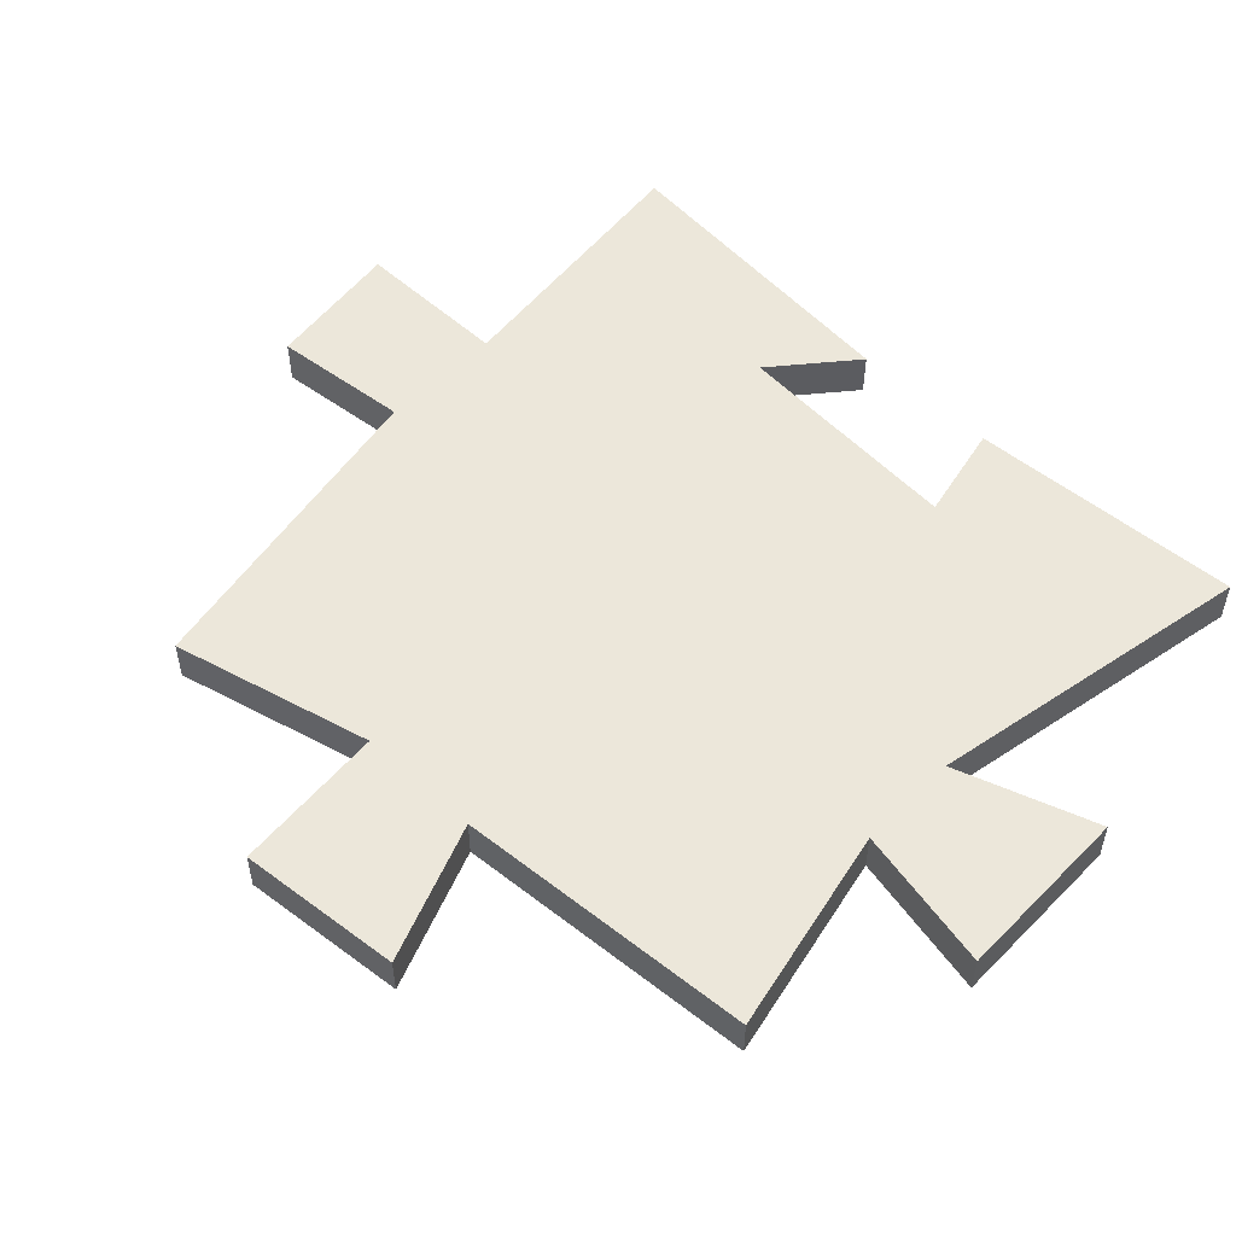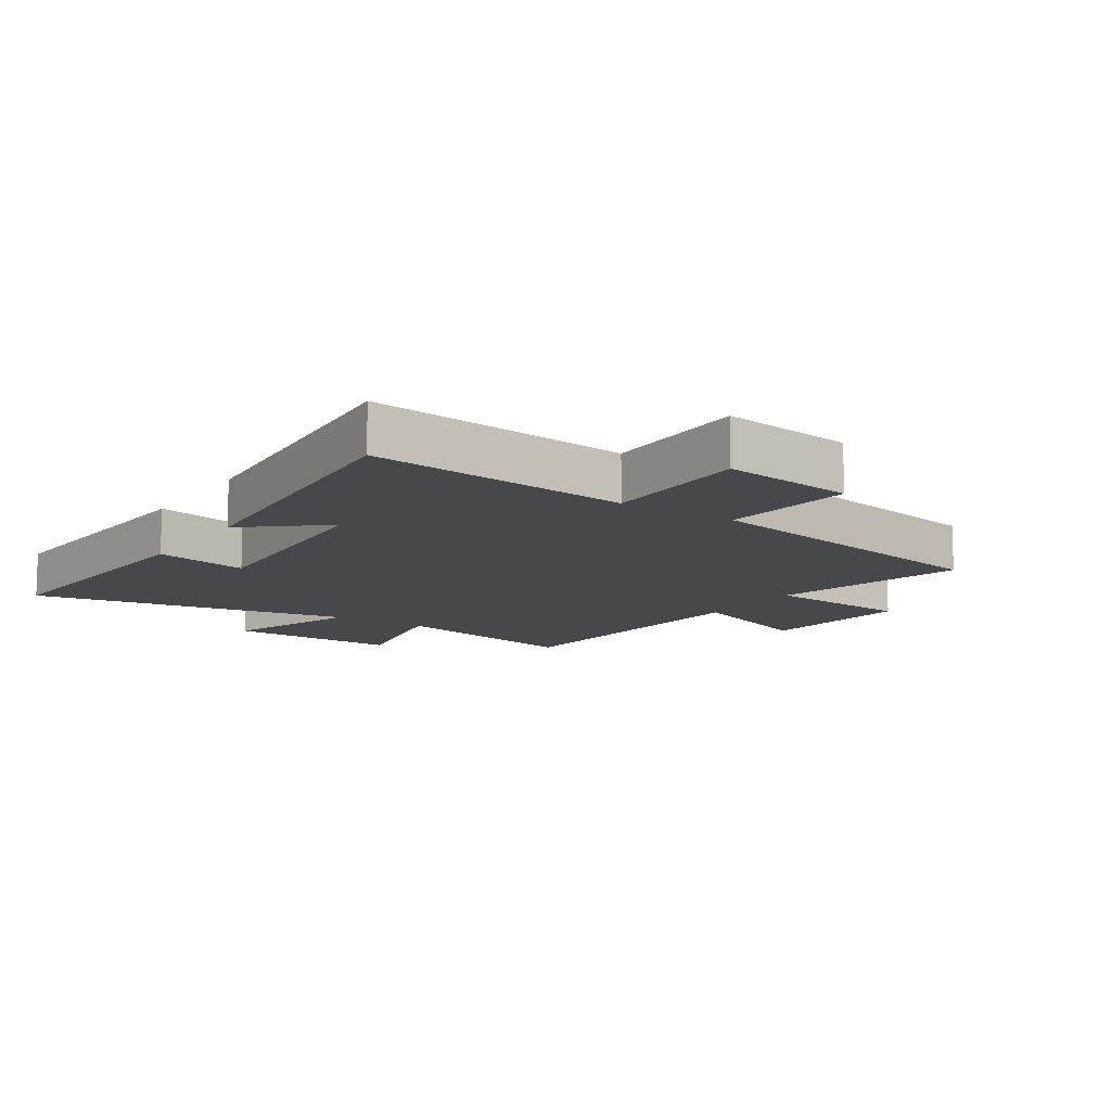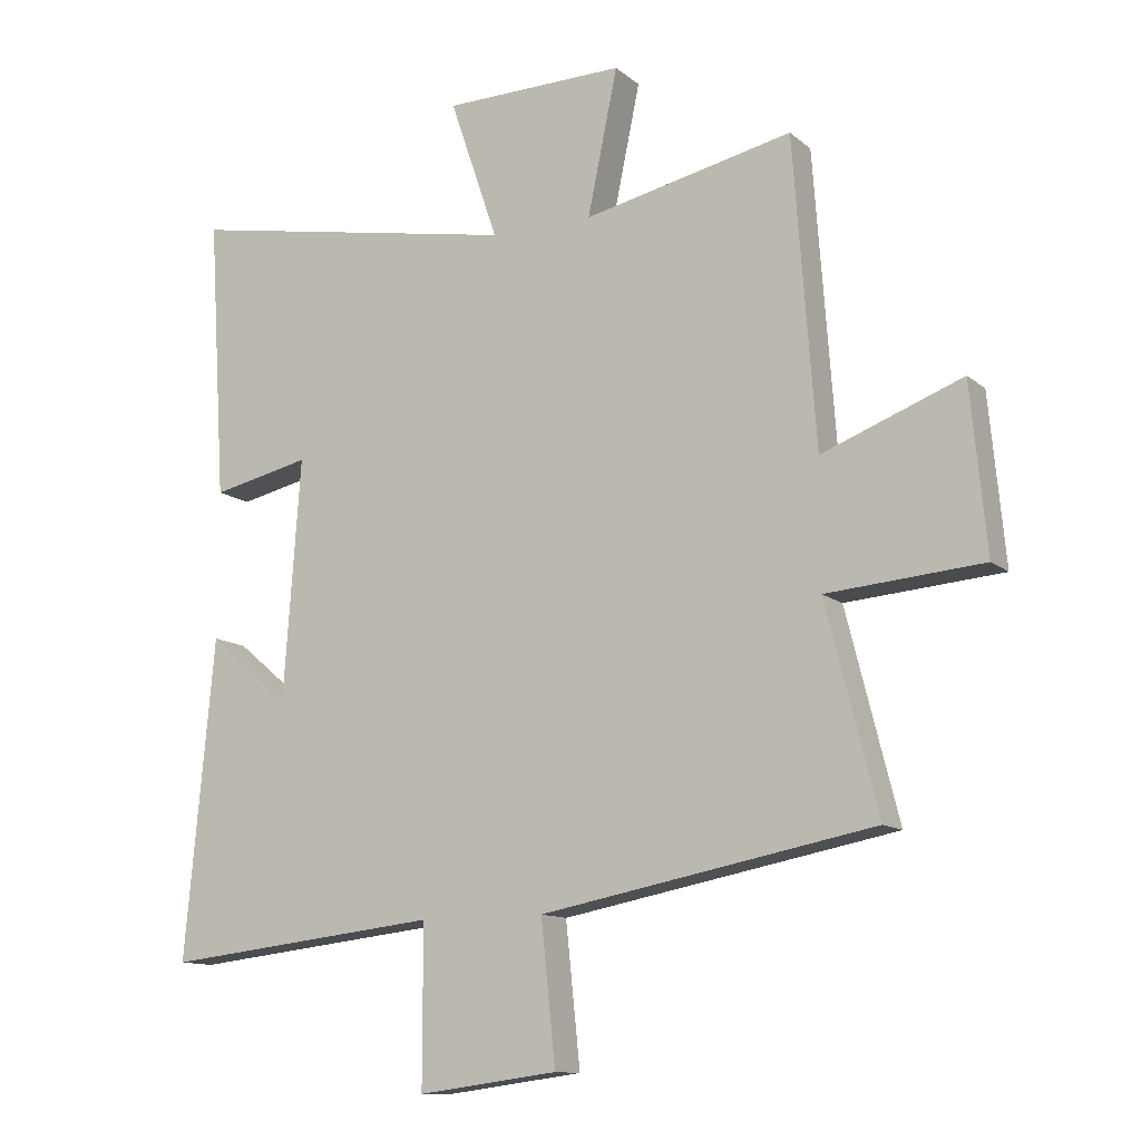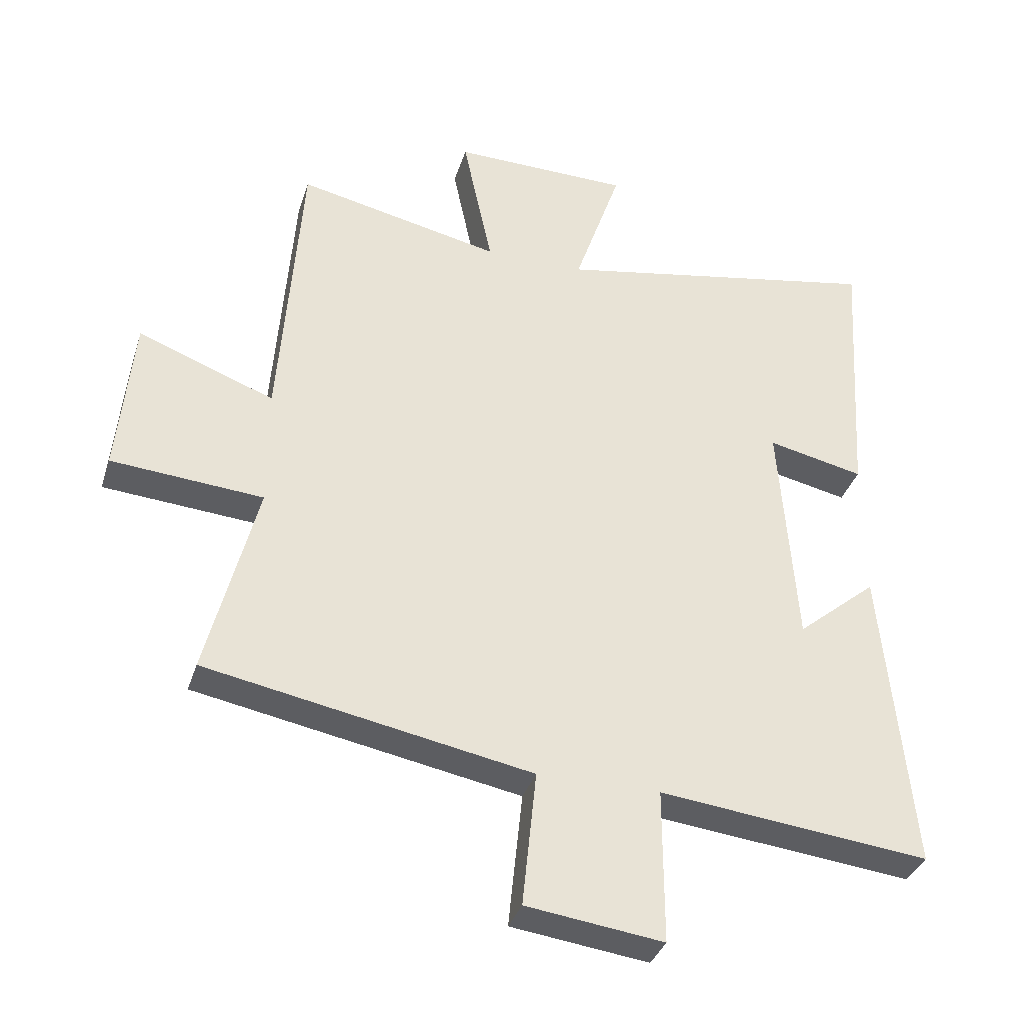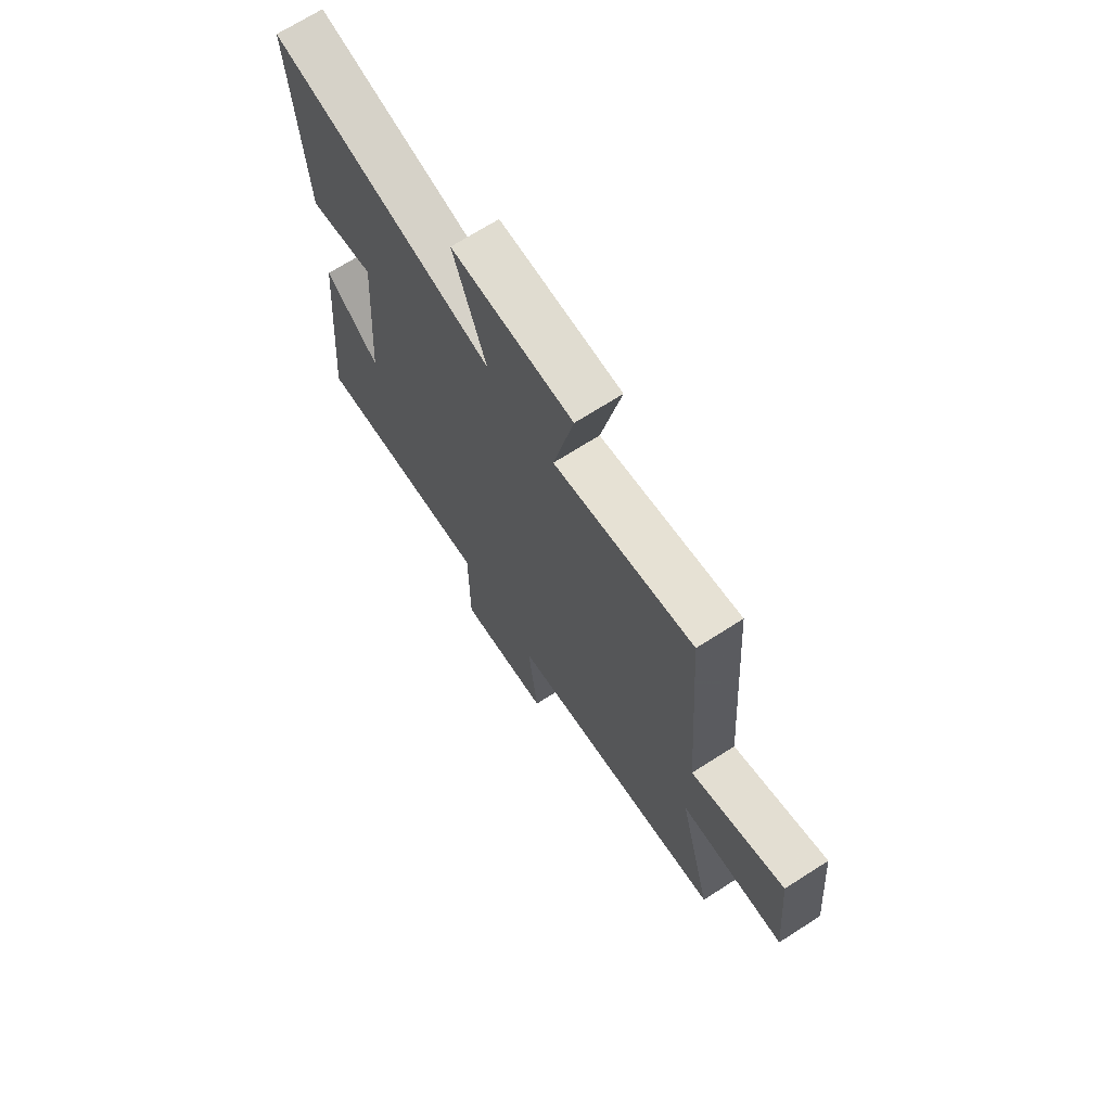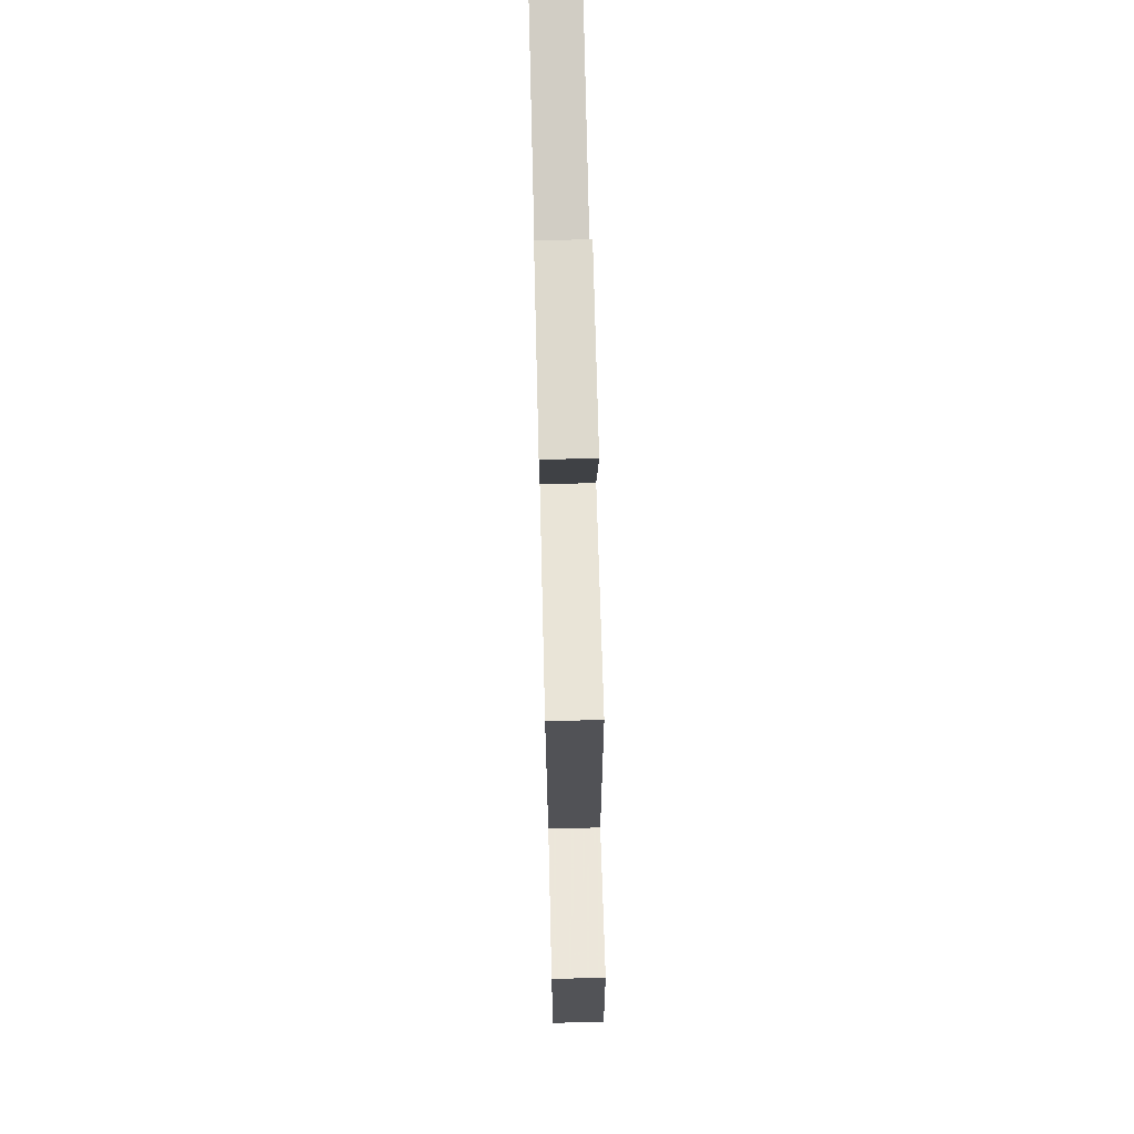
<metadata>
{"format":"obj","ext":"obj","renderer":"f3d","projection":"perspective","resolution":1024,"background":"white","views":[{"elev":53.2,"azim":-46.1,"up":"+Y"},{"elev":-11.5,"azim":146.3,"up":"+Y"},{"elev":-12.0,"azim":-150.9,"up":"+Z"},{"elev":-35.7,"azim":-16.7,"up":"+Z"},{"elev":70.0,"azim":-122.6,"up":"+Z"},{"elev":72.8,"azim":-91.4,"up":"+Z"}]}
</metadata>
<code>
v -0.466 0.07 0.569
v -0.146 0.07 0.5
v -0.192 0.07 0.721
v 0.086 0.07 0.717
v 0.012 0.07 0.5
v 0.527 0.07 0.596
v 0.5 0.07 0.167
v 0.349 0.07 0.2
v 0.375 0.07 -0.166
v 0.5 0.07 -0.061
v 0.545 0.07 -0.547
v 0.122 0.07 -0.5
v 0.122 0.07 -0.742
v -0.092 0.07 -0.714
v -0.07 0.07 -0.5
v -0.579 0.07 -0.404
v -0.5 0.07 -0.091
v -0.738 0.07 -0.072
v -0.714 0.07 0.182
v -0.5 0.07 0.101
v -0.466 0 0.569
v -0.146 0 0.5
v -0.192 0 0.721
v 0.086 0 0.717
v 0.012 0 0.5
v 0.527 0 0.596
v 0.5 0 0.167
v 0.349 0 0.2
v 0.375 0 -0.166
v 0.5 0 -0.061
v 0.545 0 -0.547
v 0.122 0 -0.5
v 0.122 0 -0.742
v -0.092 0 -0.714
v -0.07 0 -0.5
v -0.579 0 -0.404
v -0.5 0 -0.091
v -0.738 0 -0.072
v -0.714 0 0.182
v -0.5 0 0.101
f 17 18 19 20
f 17 20 1 2
f 15 16 17 2
f 12 13 14 15
f 12 15 2
f 9 10 11 12
f 8 9 12 2
f 5 6 7 8
f 5 8 2
f 2 3 4 5
f 40 39 38 37
f 22 21 40 37
f 22 37 36 35
f 35 34 33 32
f 22 35 32
f 32 31 30 29
f 22 32 29 28
f 28 27 26 25
f 22 28 25
f 25 24 23 22
f 1 21 22 2
f 2 22 23 3
f 3 23 24 4
f 4 24 25 5
f 5 25 26 6
f 6 26 27 7
f 7 27 28 8
f 8 28 29 9
f 9 29 30 10
f 10 30 31 11
f 11 31 32 12
f 12 32 33 13
f 13 33 34 14
f 14 34 35 15
f 15 35 36 16
f 16 36 37 17
f 17 37 38 18
f 18 38 39 19
f 19 39 40 20
f 20 40 21 1

</code>
